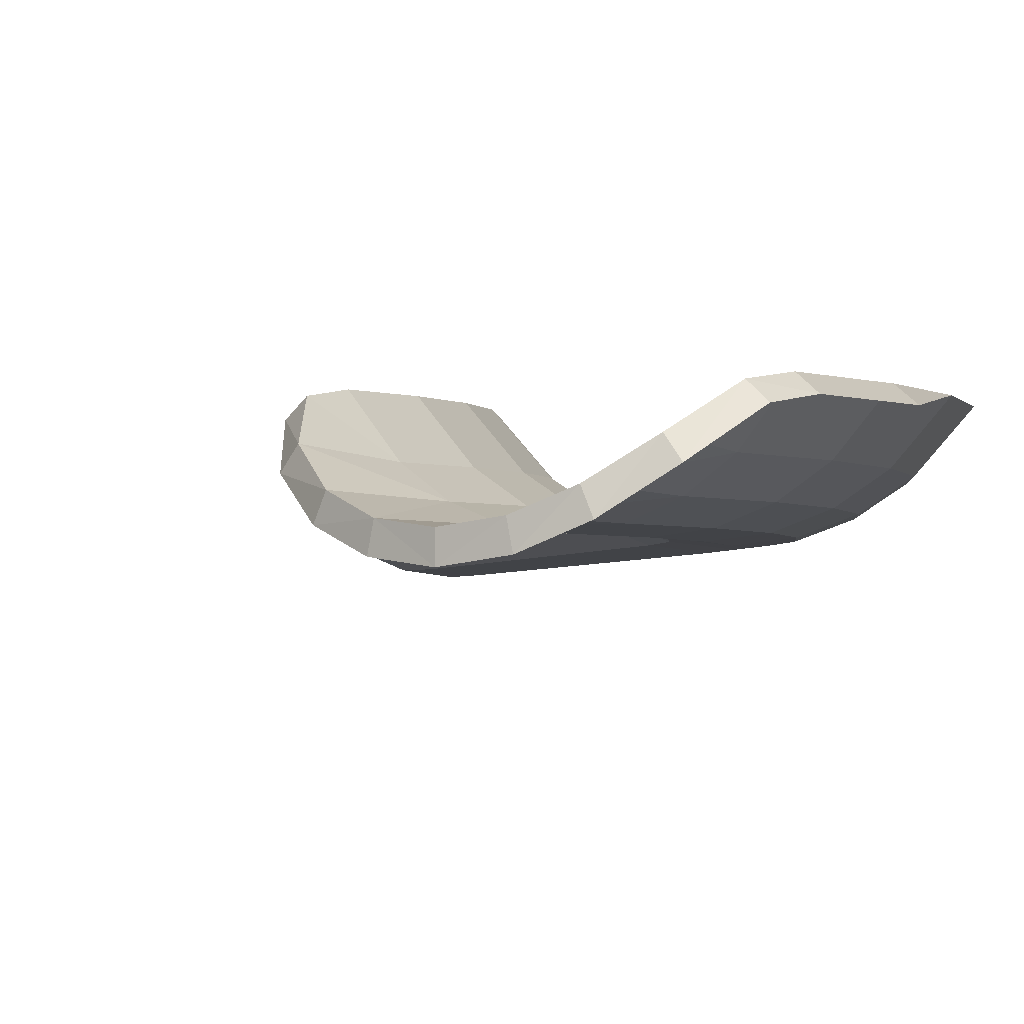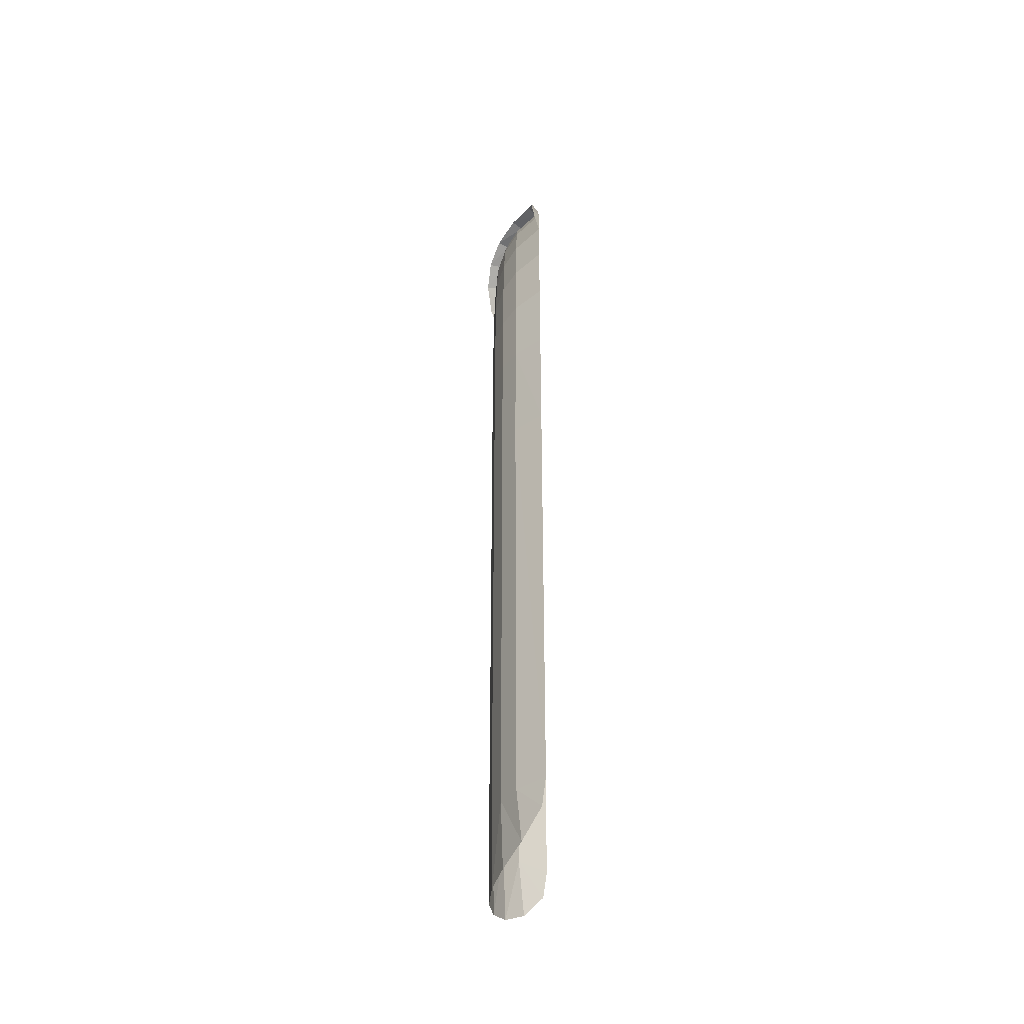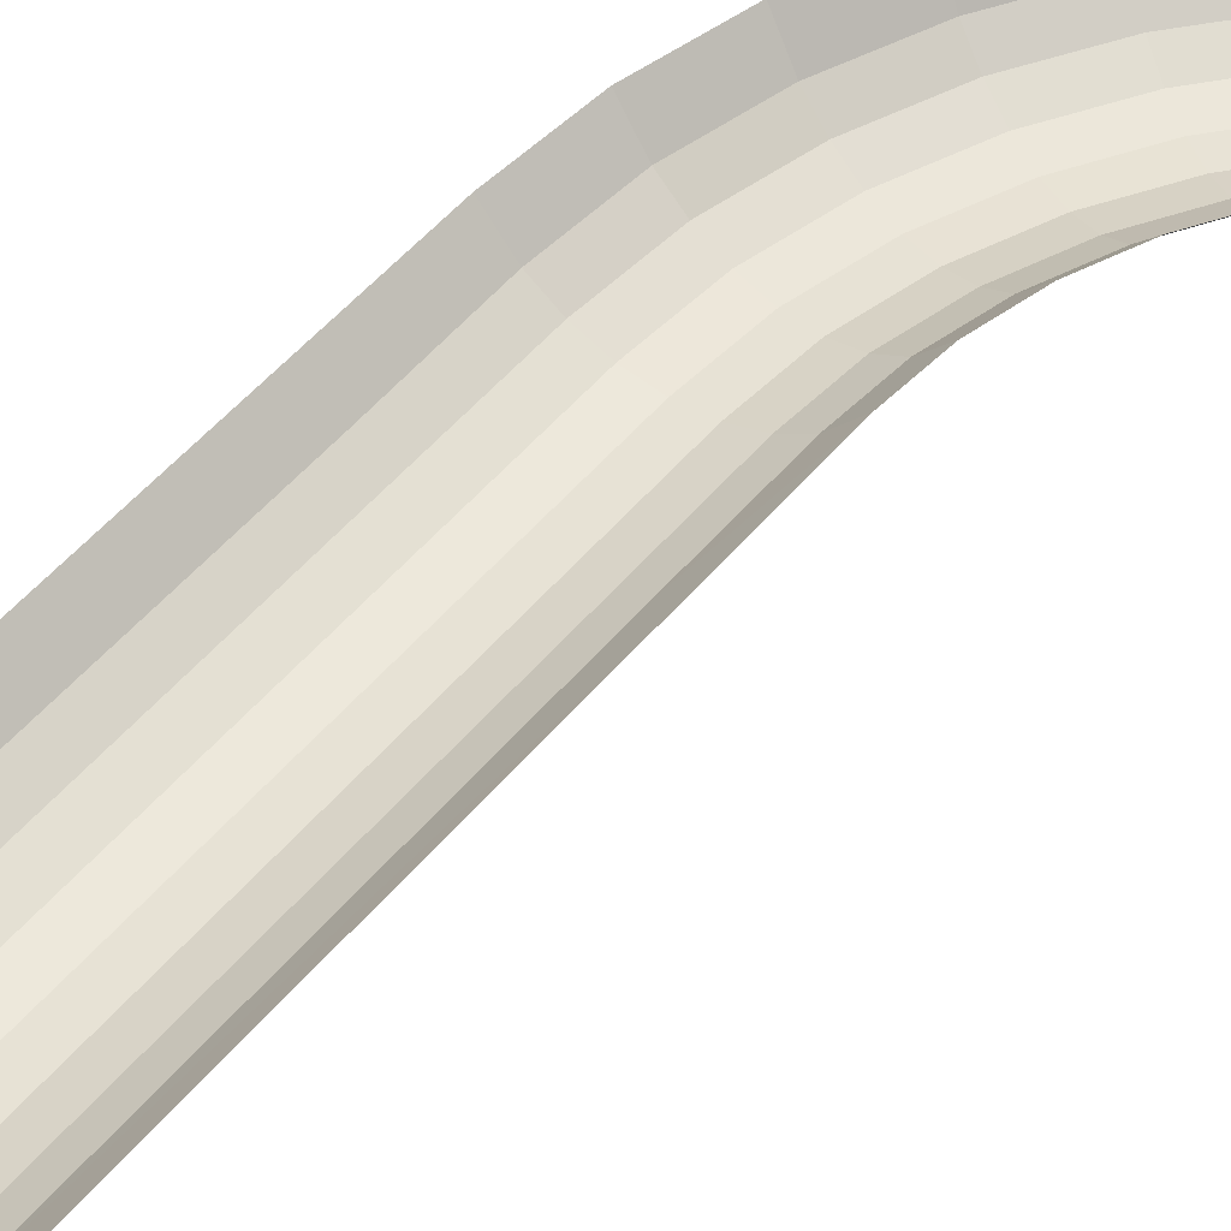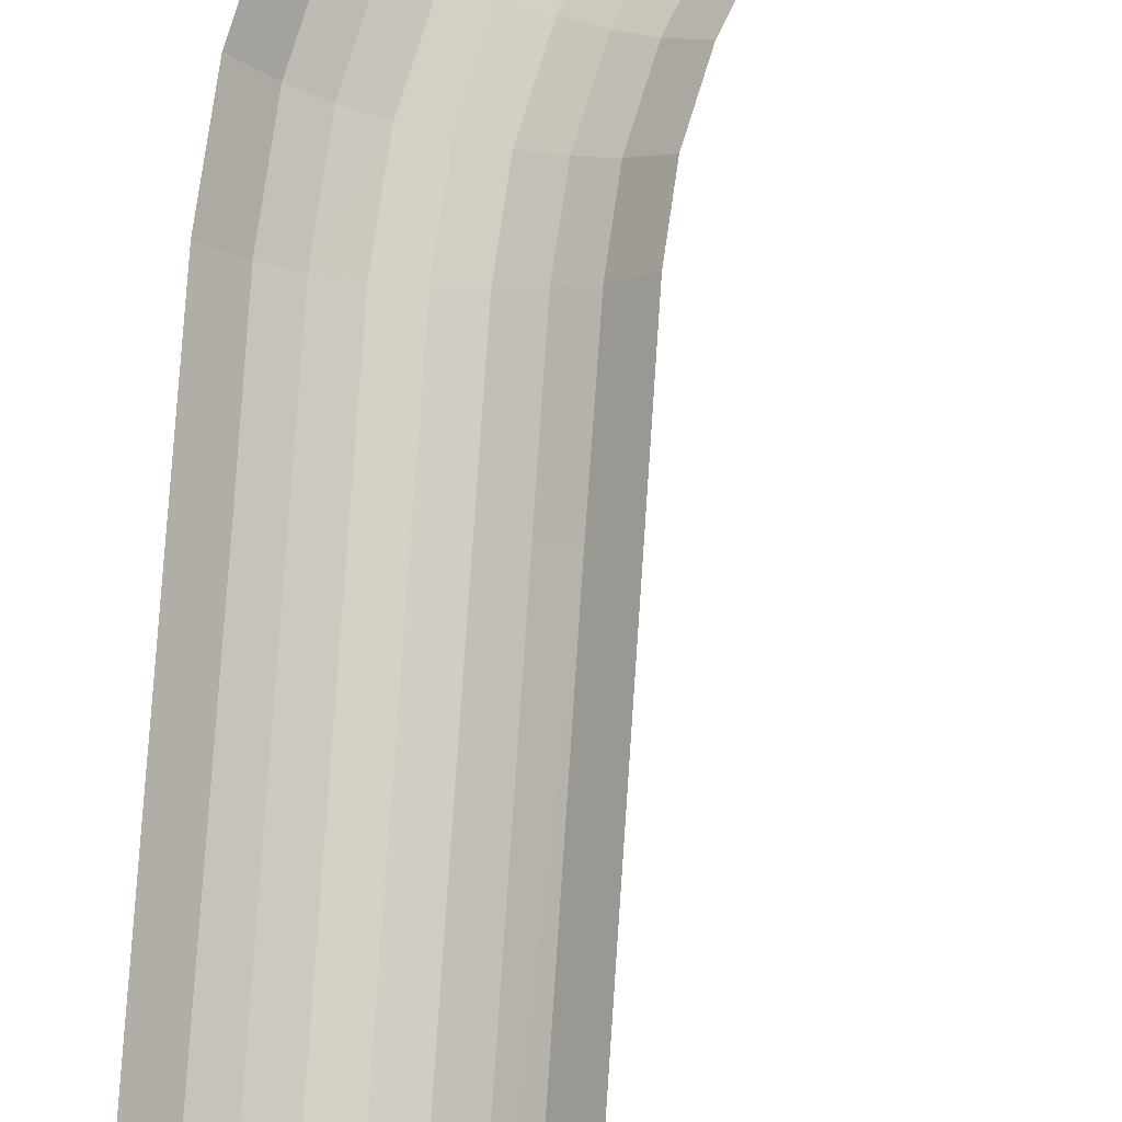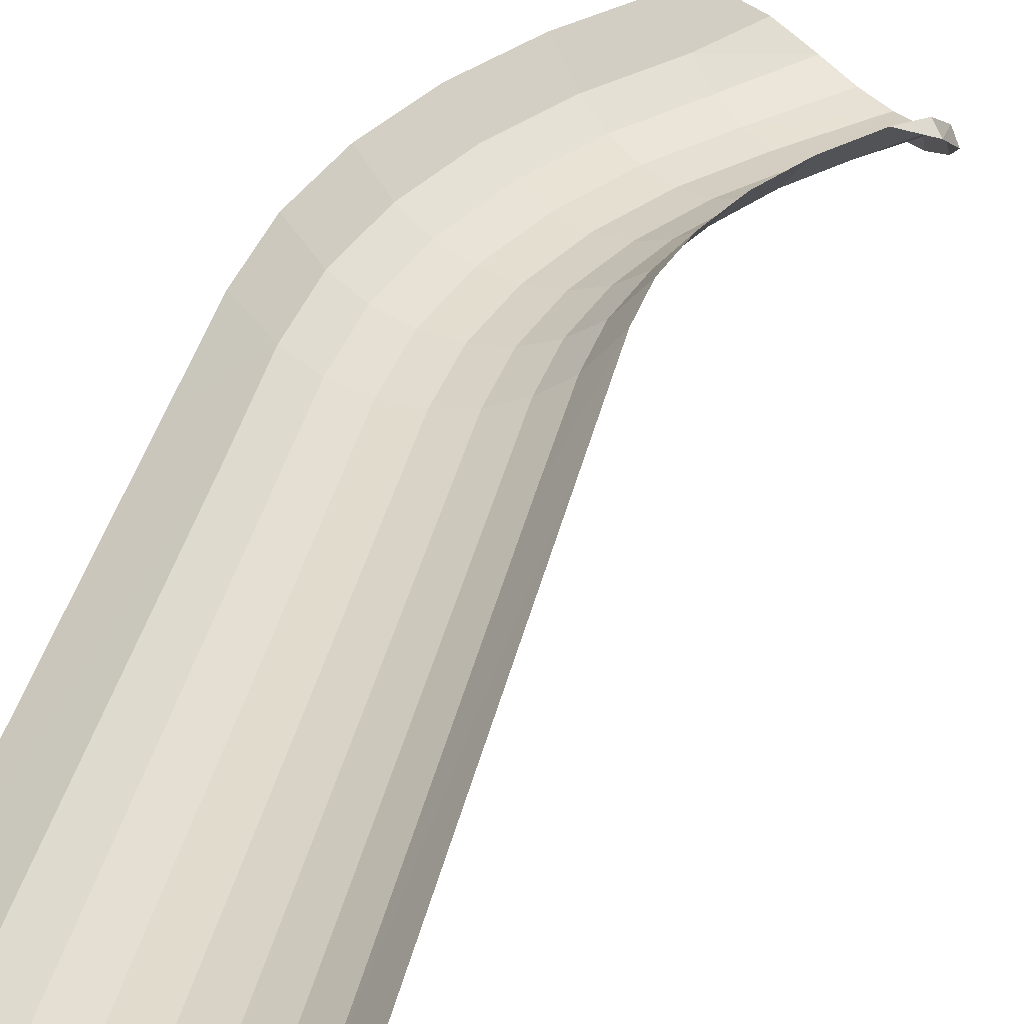
<metadata>
{"format":"obj","ext":"obj","renderer":"f3d","projection":"perspective","resolution":1024,"background":"white","views":[{"elev":-1.8,"azim":-10.8,"up":"+Y"},{"elev":-37.7,"azim":91.1,"up":"+Z"},{"elev":49.3,"azim":-142.5,"up":"+Y"},{"elev":79.6,"azim":-176.1,"up":"+Y"},{"elev":31.8,"azim":-169.1,"up":"+Y"}]}
</metadata>
<code>
g COL_SlideChute_SlideA_PartTwo
v -8.811 5.026 -0.001896
v -8.813 5.029 -10
v -6.603 2.47 -10
v -8.811 5.026 -0.001896
v -6.603 2.47 -10
v -6.645 2.506 -0.001309
v -6.645 2.506 -0.001309
v -6.603 2.47 -10
v -4.615 1.137 -10
v -6.645 2.506 -0.001309
v -4.615 1.137 -10
v -4.613 1.136 -0.000767
v -4.613 1.136 -0.000767
v -4.615 1.137 -10
v -2.363 0.2876 -10
v -4.613 1.136 -0.000767
v -2.363 0.2876 -10
v -2.363 0.2874 -0.0001641
v -2.363 0.2874 -0.0001641
v -2.363 0.2876 -10
v -2.575e-05 -6.063e-06 -10
v -2.363 0.2874 -0.0001641
v -2.575e-05 -6.063e-06 -10
v -0.0001392 -1.947e-06 0.0004698
v 2.363 0.2876 -10
v -0.0001392 -1.947e-06 0.0004698
v -2.575e-05 -6.063e-06 -10
v 2.363 0.2876 -10
v 2.362 0.2874 0.0011
v -0.0001392 -1.947e-06 0.0004698
v 4.615 1.137 -10
v 2.362 0.2874 0.0011
v 2.363 0.2876 -10
v 4.615 1.137 -10
v 4.613 1.136 0.001705
v 2.362 0.2874 0.0011
v 6.603 2.47 -10
v 4.613 1.136 0.001705
v 4.615 1.137 -10
v 6.603 2.47 -10
v 6.645 2.506 0.002243
v 4.613 1.136 0.001705
v 8.813 5.029 -10
v 6.645 2.506 0.002243
v 6.603 2.47 -10
v 8.813 5.029 -10
v 8.811 5.026 0.002822
v 6.645 2.506 0.002243
v 8.813 5.029 -50
v 8.813 5.029 -10
v 6.603 2.47 -10
v 8.813 5.029 -50
v 6.603 2.47 -10
v 6.647 2.507 -50
v 6.647 2.507 -50
v 6.603 2.47 -10
v 4.615 1.137 -10
v 6.647 2.507 -50
v 4.615 1.137 -10
v 4.615 1.137 -50
v 4.615 1.137 -50
v 4.615 1.137 -10
v 2.363 0.2876 -10
v 2.363 0.2876 -50
v 2.363 0.2876 -50
v 2.363 0.2876 -10
v -2.575e-05 -6.063e-06 -10
v -3.815e-06 -5.722e-06 -50
v -2.363 0.2876 -10
v -3.815e-06 -5.722e-06 -50
v -2.575e-05 -6.063e-06 -10
v -2.363 0.2876 -50
v -4.615 1.137 -10
v -2.363 0.2876 -50
v -2.363 0.2876 -10
v -4.615 1.137 -50
v -6.603 2.47 -10
v -4.615 1.137 -50
v -4.615 1.137 -10
v -6.603 2.47 -10
v -6.647 2.507 -50
v -4.615 1.137 -50
v -8.813 5.029 -10
v -6.647 2.507 -50
v -6.603 2.47 -10
v -8.813 5.029 -10
v -8.813 5.029 -50
v -6.647 2.507 -50
v -7.003 4.676 34.93
v -6.489 2.506 31.69
v -4.958 5.026 33.22
v -7.003 4.676 34.93
v -9.809 2.943 35.62
v -6.489 2.506 31.69
v -6.489 2.506 31.69
v -9.809 2.943 35.62
v -12.33 1.336 35.08
v -6.489 2.506 31.69
v -12.33 1.336 35.08
v -7.926 1.136 30.25
v -7.926 1.136 30.25
v -12.33 1.336 35.08
v -14.44 0.3723 33.85
v -7.926 1.136 30.25
v -14.44 0.3723 33.85
v -9.517 0.2874 28.66
v -9.517 0.2874 28.66
v -14.44 0.3723 33.85
v -16.42 0.03544 32.22
v -9.517 0.2874 28.66
v -16.42 0.03544 32.22
v -11.19 -1.192e-06 26.99
v -12.86 0.2874 25.32
v -11.19 -1.192e-06 26.99
v -16.42 0.03544 32.22
v -12.86 0.2874 25.32
v -16.42 0.03544 32.22
v -18.05 0.3723 30.24
v -14.45 1.136 23.73
v -12.86 0.2874 25.32
v -18.05 0.3723 30.24
v -14.45 1.136 23.73
v -18.05 0.3723 30.24
v -19.28 1.336 28.14
v -19.82 2.943 25.61
v -14.45 1.136 23.73
v -19.28 1.336 28.14
v -19.82 2.943 25.61
v -15.89 2.506 22.29
v -14.45 1.136 23.73
v -19.13 4.676 22.8
v -15.89 2.506 22.29
v -19.82 2.943 25.61
v -19.13 4.676 22.8
v -17.42 5.026 20.76
v -15.89 2.506 22.29
v -6.645 2.506 -0.001309
v -9.173 5.023 4.59
v -8.811 5.026 -0.001896
v -6.645 2.506 -0.001309
v -7.034 2.504 4.93
v -9.173 5.023 4.59
v -4.613 1.136 -0.000767
v -7.034 2.504 4.93
v -6.645 2.506 -0.001309
v -4.613 1.136 -0.000767
v -5.028 1.135 5.249
v -7.034 2.504 4.93
v -8.191 2.504 9.741
v -9.173 5.023 4.59
v -7.034 2.504 4.93
v -10.25 5.023 9.071
v -2.363 0.2874 -0.0001641
v -5.028 1.135 5.249
v -4.613 1.136 -0.000767
v -2.363 0.2874 -0.0001641
v -2.806 0.2872 5.602
v -5.028 1.135 5.249
v -10.09 2.504 14.31
v -10.25 5.023 9.071
v -8.191 2.504 9.741
v -12.02 5.023 13.33
v -6.259 1.135 10.37
v -8.191 2.504 9.741
v -7.034 2.504 4.93
v -5.028 1.135 5.249
v -0.0001392 -1.947e-06 0.0004698
v -2.806 0.2872 5.602
v -2.363 0.2874 -0.0001641
v -0.0001392 -1.947e-06 0.0004698
v -0.4731 -2.146e-06 5.972
v -2.806 0.2872 5.602
v -4.12 0.2872 11.07
v -5.028 1.135 5.249
v -2.806 0.2872 5.602
v -6.259 1.135 10.37
v -0.4731 -2.146e-06 5.972
v -4.12 0.2872 11.07
v -2.806 0.2872 5.602
v -1.874 -2.861e-06 11.8
v 2.362 0.2874 0.0011
v -0.4731 -2.146e-06 5.972
v -0.0001392 -1.947e-06 0.0004698
v 2.362 0.2874 0.0011
v 1.859 0.2872 6.342
v -0.4731 -2.146e-06 5.972
v -8.276 1.135 15.23
v -8.191 2.504 9.741
v -6.259 1.135 10.37
v -10.09 2.504 14.31
v -12.67 2.504 18.53
v -12.02 5.023 13.33
v -10.09 2.504 14.31
v -14.42 5.023 17.26
v -6.271 0.2872 16.26
v -6.259 1.135 10.37
v -4.12 0.2872 11.07
v -8.276 1.135 15.23
v 4.613 1.136 0.001705
v 1.859 0.2872 6.342
v 2.362 0.2874 0.0011
v 4.613 1.136 0.001705
v 4.082 1.135 6.695
v 1.859 0.2872 6.342
v -1.874 -2.861e-06 11.8
v -6.271 0.2872 16.26
v -4.12 0.2872 11.07
v -4.167 -2.623e-06 17.33
v 1.859 0.2872 6.342
v -1.874 -2.861e-06 11.8
v -0.4731 -2.146e-06 5.972
v 0.3724 0.2872 12.53
v -11.03 1.135 19.72
v -10.09 2.504 14.31
v -8.276 1.135 15.23
v -12.67 2.504 18.53
v -15.89 2.506 22.29
v -14.42 5.023 17.26
v -12.67 2.504 18.53
v -15.89 2.506 22.29
v -17.42 5.026 20.76
v -14.42 5.023 17.26
v -14.45 1.136 23.73
v -15.89 2.506 22.29
v -12.67 2.504 18.53
v -14.45 1.136 23.73
v -12.67 2.504 18.53
v -11.03 1.135 19.72
v -12.86 0.2874 25.32
v -14.45 1.136 23.73
v -11.03 1.135 19.72
v -12.86 0.2874 25.32
v -11.03 1.135 19.72
v -9.208 0.2872 21.05
v -9.208 0.2872 21.05
v -11.03 1.135 19.72
v -8.276 1.135 15.23
v -6.271 0.2872 16.26
v -4.167 -2.623e-06 17.33
v -9.208 0.2872 21.05
v -6.271 0.2872 16.26
v -7.298 0 22.44
v -7.298 0 22.44
v -12.86 0.2874 25.32
v -9.208 0.2872 21.05
v -7.298 0 22.44
v -11.19 -1.192e-06 26.99
v -12.86 0.2874 25.32
v 0.3724 0.2872 12.53
v -4.167 -2.623e-06 17.33
v -1.874 -2.861e-06 11.8
v -2.063 0.2872 18.4
v -5.387 0.2872 23.82
v -11.19 -1.192e-06 26.99
v -7.298 0 22.44
v -9.517 0.2874 28.66
v -2.063 0.2872 18.4
v -7.298 0 22.44
v -4.167 -2.623e-06 17.33
v -5.387 0.2872 23.82
v 4.082 1.135 6.695
v 0.3724 0.2872 12.53
v 1.859 0.2872 6.342
v 2.512 1.135 13.22
v 6.645 2.506 0.002243
v 4.082 1.135 6.695
v 4.613 1.136 0.001705
v 6.645 2.506 0.002243
v 6.088 2.504 7.014
v 4.082 1.135 6.695
v -3.567 1.135 25.15
v -9.517 0.2874 28.66
v -5.387 0.2872 23.82
v -3.567 1.135 25.15
v -7.926 1.136 30.25
v -9.517 0.2874 28.66
v -0.05851 1.135 19.42
v -5.387 0.2872 23.82
v -2.063 0.2872 18.4
v -3.567 1.135 25.15
v 2.512 1.135 13.22
v -2.063 0.2872 18.4
v 0.3724 0.2872 12.53
v -0.05851 1.135 19.42
v 6.088 2.504 7.014
v 2.512 1.135 13.22
v 4.082 1.135 6.695
v 4.444 2.504 13.85
v 8.811 5.026 0.002822
v 6.088 2.504 7.014
v 6.645 2.506 0.002243
v 8.811 5.026 0.002822
v 8.227 5.023 7.354
v 6.088 2.504 7.014
v 8.227 5.023 7.354
v 4.444 2.504 13.85
v 6.088 2.504 7.014
v 6.503 5.023 14.52
v 4.444 2.504 13.85
v -0.05851 1.135 19.42
v 2.512 1.135 13.22
v 1.752 2.504 20.35
v 6.503 5.023 14.52
v 1.752 2.504 20.35
v 4.444 2.504 13.85
v 3.681 5.023 21.33
v 1.752 2.504 20.35
v -3.567 1.135 25.15
v -0.05851 1.135 19.42
v -1.923 2.504 26.34
v 3.681 5.023 21.33
v -1.923 2.504 26.34
v 1.752 2.504 20.35
v -0.1717 5.023 27.61
v -1.923 2.504 26.34
v -7.926 1.136 30.25
v -3.567 1.135 25.15
v -1.923 2.504 26.34
v -6.489 2.506 31.69
v -7.926 1.136 30.25
v -0.1717 5.023 27.61
v -6.489 2.506 31.69
v -1.923 2.504 26.34
v -0.1717 5.023 27.61
v -4.958 5.026 33.22
v -6.489 2.506 31.69
v -8.573 4.676 -52.65
v -6.647 2.507 -50
v -8.813 5.029 -50
v -8.573 4.676 -52.65
v -7.081 2.943 -55.13
v -6.647 2.507 -50
v -6.647 2.507 -50
v -7.081 2.943 -55.13
v -4.911 1.336 -56.53
v -6.647 2.507 -50
v -4.911 1.336 -56.53
v -4.615 1.137 -50
v -4.615 1.137 -50
v -4.911 1.336 -56.53
v -2.551 0.3723 -57.15
v -4.615 1.137 -50
v -2.551 0.3723 -57.15
v -2.363 0.2876 -50
v -2.363 0.2876 -50
v -2.551 0.3723 -57.15
v 5.722e-06 0.03543 -57.4
v -2.363 0.2876 -50
v 5.722e-06 0.03543 -57.4
v -3.815e-06 -5.722e-06 -50
v 2.363 0.2876 -50
v -3.815e-06 -5.722e-06 -50
v 5.722e-06 0.03543 -57.4
v 2.363 0.2876 -50
v 5.722e-06 0.03543 -57.4
v 2.551 0.3723 -57.15
v 4.615 1.137 -50
v 2.363 0.2876 -50
v 2.551 0.3723 -57.15
v 4.615 1.137 -50
v 2.551 0.3723 -57.15
v 4.911 1.336 -56.53
v 7.081 2.943 -55.13
v 4.615 1.137 -50
v 4.911 1.336 -56.53
v 7.081 2.943 -55.13
v 6.647 2.507 -50
v 4.615 1.137 -50
v 8.573 4.676 -52.65
v 6.647 2.507 -50
v 7.081 2.943 -55.13
v 8.573 4.676 -52.65
v 8.813 5.029 -50
v 6.647 2.507 -50
v -4.304 4.28 33.87
v -7.003 4.676 34.93
v -4.958 5.026 33.22
v -4.304 4.28 33.87
v -6.366 3.893 35.57
v -7.003 4.676 34.93
v -9.283 1.978 36.15
v -7.003 4.676 34.93
v -6.366 3.893 35.57
v -9.283 1.978 36.15
v -9.809 2.943 35.62
v -7.003 4.676 34.93
v -11.97 0.2018 35.45
v -9.809 2.943 35.62
v -9.283 1.978 36.15
v -11.97 0.2018 35.45
v -12.33 1.336 35.08
v -9.809 2.943 35.62
v -14.25 -0.8632 34.04
v -12.33 1.336 35.08
v -11.97 0.2018 35.45
v -14.25 -0.8632 34.04
v -14.44 0.3723 33.85
v -12.33 1.336 35.08
v -16.42 -1.235 32.22
v -14.44 0.3723 33.85
v -14.25 -0.8632 34.04
v -16.42 -1.235 32.22
v -16.42 0.03544 32.22
v -14.44 0.3723 33.85
v -17.42 5.026 20.76
v -19.13 4.676 22.8
v -19.76 3.893 22.17
v -19.82 2.943 25.61
v -19.76 3.893 22.17
v -19.13 4.676 22.8
v -19.82 2.943 25.61
v -20.35 1.978 25.08
v -19.76 3.893 22.17
v -19.28 1.336 28.14
v -20.35 1.978 25.08
v -19.82 2.943 25.61
v -19.28 1.336 28.14
v -19.64 0.2018 27.77
v -20.35 1.978 25.08
v -18.05 0.3723 30.24
v -19.64 0.2018 27.77
v -19.28 1.336 28.14
v -18.05 0.3723 30.24
v -18.24 -0.8632 30.06
v -19.64 0.2018 27.77
v -16.42 -1.235 32.22
v -18.24 -0.8632 30.06
v -18.05 0.3723 30.24
v -16.42 -1.235 32.22
v -18.05 0.3723 30.24
v -16.42 0.03544 32.22
v 3.681 5.023 21.33
v 0.5764 4.277 28.16
v -0.1717 5.023 27.61
v -0.1717 5.023 27.61
v -4.304 4.28 33.87
v -4.958 5.026 33.22
v -0.1717 5.023 27.61
v 0.5764 4.277 28.16
v -4.304 4.28 33.87
g COL_SlideChute_SlideA_PartTwo_0
f 3 2 1
f 6 5 4
f 9 8 7
f 12 11 10
f 15 14 13
f 18 17 16
f 21 20 19
f 24 23 22
f 27 26 25
f 30 29 28
f 33 32 31
f 36 35 34
f 39 38 37
f 42 41 40
f 45 44 43
f 48 47 46
f 51 50 49
f 54 53 52
f 57 56 55
f 60 59 58
f 63 62 61
f 64 63 61
f 67 66 65
f 68 67 65
f 71 70 69
f 70 72 69
f 75 74 73
f 74 76 73
f 79 78 77
f 82 81 80
f 85 84 83
f 88 87 86
f 91 90 89
f 94 93 92
f 97 96 95
f 100 99 98
f 103 102 101
f 106 105 104
f 109 108 107
f 112 111 110
f 115 114 113
f 118 117 116
f 121 120 119
f 124 123 122
f 127 126 125
f 130 129 128
f 133 132 131
f 136 135 134
f 139 138 137
f 142 141 140
f 145 144 143
f 148 147 146
f 151 150 149
f 150 152 149
f 155 154 153
f 158 157 156
f 161 160 159
f 160 162 159
f 165 164 163
f 166 165 163
f 169 168 167
f 172 171 170
f 175 174 173
f 174 176 173
f 179 178 177
f 178 180 177
f 183 182 181
f 186 185 184
f 189 188 187
f 188 190 187
f 193 192 191
f 192 194 191
f 197 196 195
f 196 198 195
f 201 200 199
f 204 203 202
f 207 206 205
f 206 208 205
f 211 210 209
f 210 212 209
f 215 214 213
f 214 216 213
f 219 218 217
f 222 221 220
f 225 224 223
f 228 227 226
f 231 230 229
f 234 233 232
f 237 236 235
f 238 237 235
f 241 240 239
f 240 242 239
f 245 244 243
f 248 247 246
f 251 250 249
f 250 252 249
f 255 254 253
f 254 256 253
f 259 258 257
f 258 260 257
f 263 262 261
f 262 264 261
f 267 266 265
f 270 269 268
f 273 272 271
f 276 275 274
f 279 278 277
f 278 280 277
f 283 282 281
f 282 284 281
f 287 286 285
f 286 288 285
f 291 290 289
f 294 293 292
f 297 296 295
f 296 298 295
f 301 300 299
f 300 302 299
f 305 304 303
f 304 306 303
f 309 308 307
f 308 310 307
f 313 312 311
f 312 314 311
f 317 316 315
f 320 319 318
f 323 322 321
f 326 325 324
f 329 328 327
f 332 331 330
f 335 334 333
f 338 337 336
f 341 340 339
f 344 343 342
f 347 346 345
f 350 349 348
f 353 352 351
f 356 355 354
f 359 358 357
f 362 361 360
f 365 364 363
f 368 367 366
f 371 370 369
f 374 373 372
f 377 376 375
f 380 379 378
f 383 382 381
f 386 385 384
f 389 388 387
f 392 391 390
f 395 394 393
f 398 397 396
f 401 400 399
f 404 403 402
f 407 406 405
f 410 409 408
f 413 412 411
f 416 415 414
f 419 418 417
f 422 421 420
f 425 424 423
f 428 427 426
f 431 430 429
f 434 433 432
f 437 436 435
f 440 439 438

</code>
